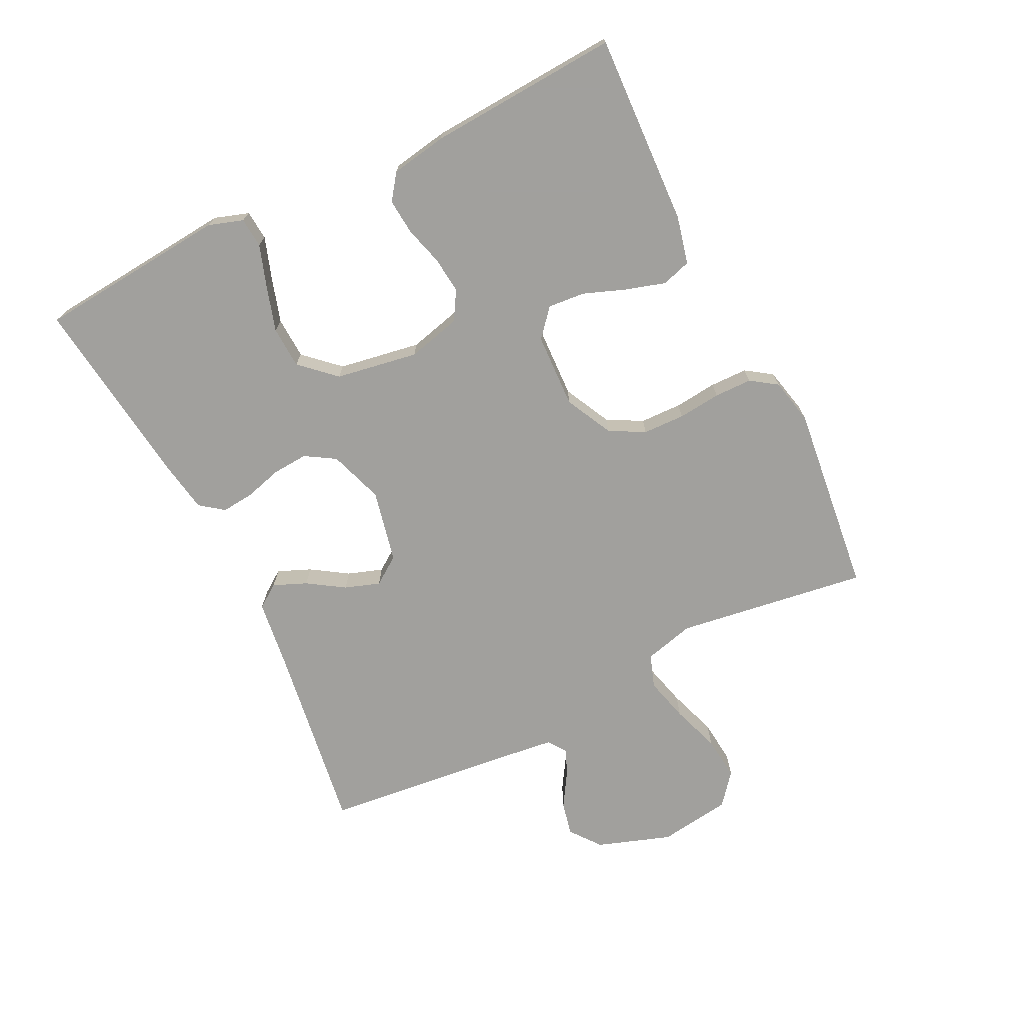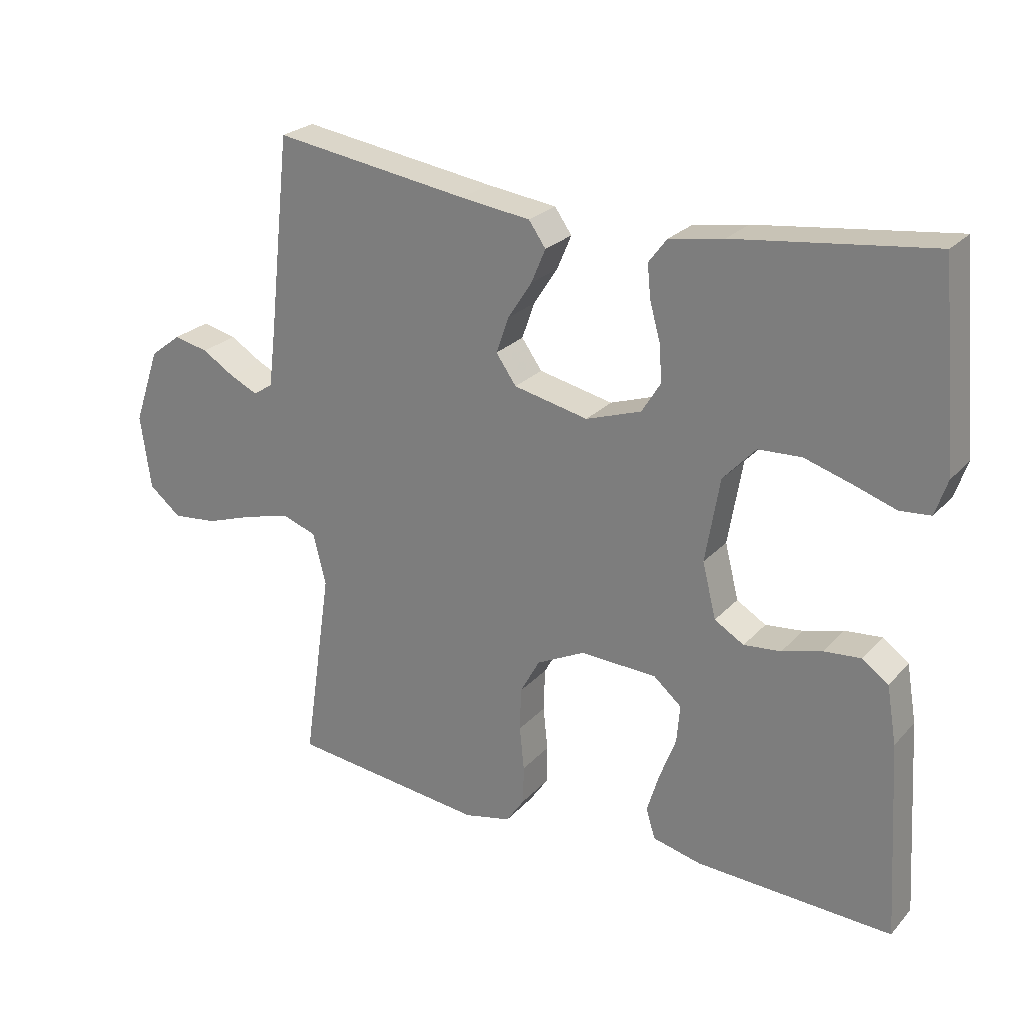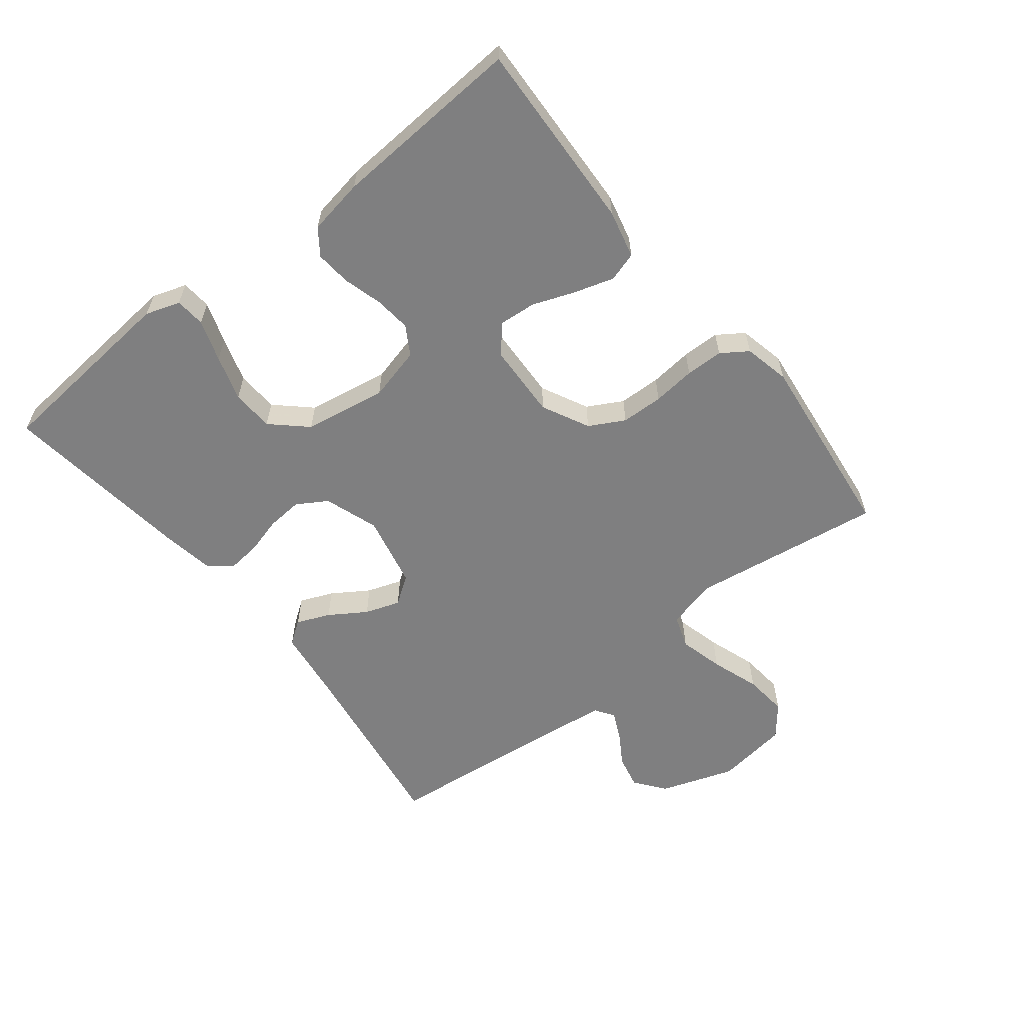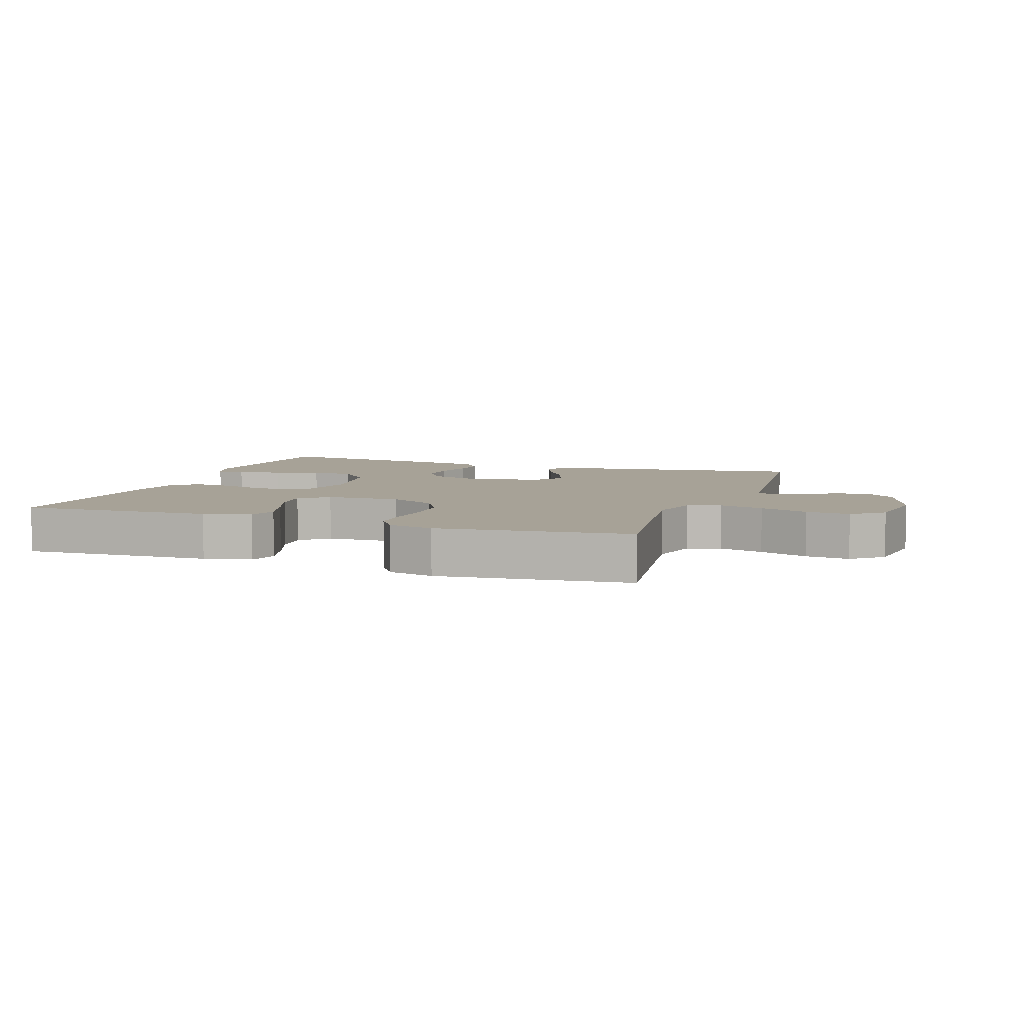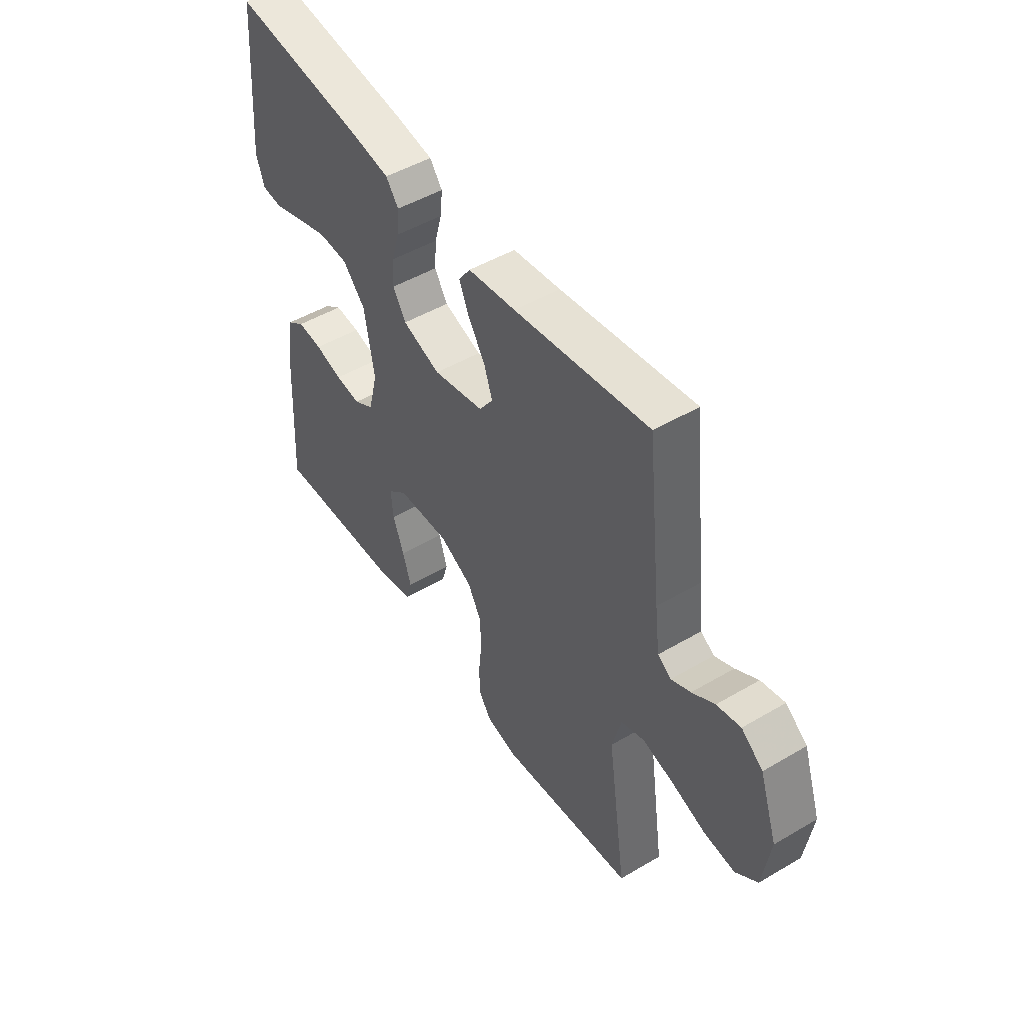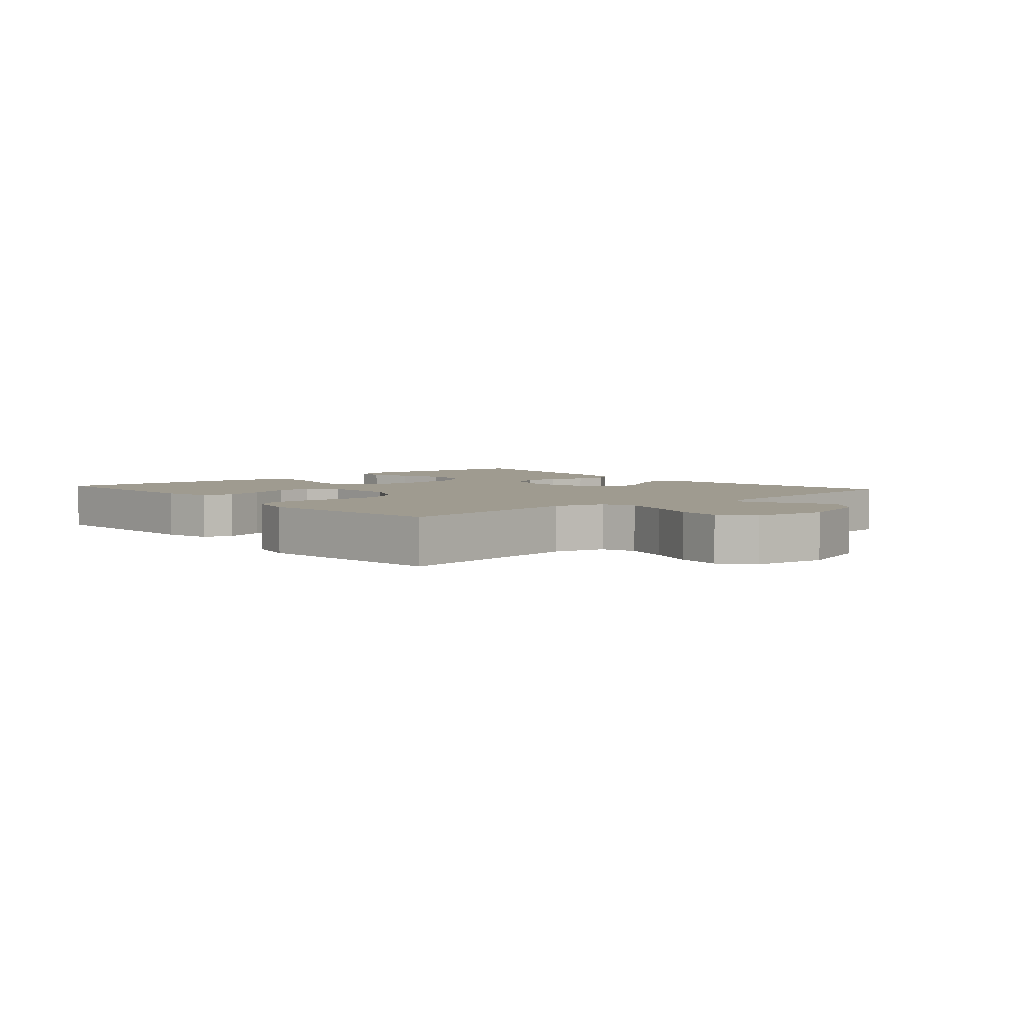
<metadata>
{"format":"obj","ext":"obj","renderer":"f3d","projection":"perspective","resolution":1024,"background":"white","views":[{"elev":-71.7,"azim":116.4,"up":"+Y"},{"elev":24.7,"azim":31.3,"up":"+Z"},{"elev":-59.7,"azim":128.4,"up":"+Y"},{"elev":6.6,"azim":-160.5,"up":"+Y"},{"elev":49.1,"azim":-123.1,"up":"+Z"},{"elev":4.1,"azim":-130.8,"up":"+Y"}]}
</metadata>
<code>
v -0.5 0.07 -0.5
v -0.456 0.07 -0.2
v -0.476 0.07 -0.121
v -0.528 0.07 -0.103
v -0.598 0.07 -0.121
v -0.674 0.07 -0.147
v -0.743 0.07 -0.154
v -0.792 0.07 -0.114
v -0.808 0.07 0
v -0.768 0.07 0.116
v -0.72 0.07 0.153
v -0.667 0.07 0.141
v -0.617 0.07 0.11
v -0.574 0.07 0.09
v -0.544 0.07 0.11
v -0.533 0.07 0.2
v -0.5 0.07 0.5
v -0.2 0.07 0.455
v -0.093 0.07 0.441
v -0.067 0.07 0.404
v -0.089 0.07 0.352
v -0.126 0.07 0.295
v -0.145 0.07 0.24
v -0.114 0.07 0.196
v 0 0.07 0.171
v 0.085 0.07 0.2
v 0.114 0.07 0.247
v 0.11 0.07 0.303
v 0.094 0.07 0.361
v 0.089 0.07 0.412
v 0.117 0.07 0.449
v 0.2 0.07 0.463
v 0.5 0.07 0.5
v 0.526 0.07 0.2
v 0.508 0.07 0.146
v 0.461 0.07 0.142
v 0.396 0.07 0.164
v 0.325 0.07 0.186
v 0.259 0.07 0.183
v 0.209 0.07 0.129
v 0.187 0.07 0
v 0.208 0.07 -0.084
v 0.253 0.07 -0.111
v 0.31 0.07 -0.105
v 0.371 0.07 -0.088
v 0.427 0.07 -0.083
v 0.467 0.07 -0.112
v 0.482 0.07 -0.2
v 0.5 0.07 -0.5
v 0.2 0.07 -0.486
v 0.125 0.07 -0.468
v 0.111 0.07 -0.422
v 0.13 0.07 -0.36
v 0.155 0.07 -0.294
v 0.16 0.07 -0.236
v 0.117 0.07 -0.199
v 0 0.07 -0.194
v -0.074 0.07 -0.231
v -0.104 0.07 -0.286
v -0.106 0.07 -0.352
v -0.099 0.07 -0.419
v -0.1 0.07 -0.478
v -0.128 0.07 -0.519
v -0.2 0.07 -0.535
v -0.5 0 -0.5
v -0.456 0 -0.2
v -0.476 0 -0.121
v -0.528 0 -0.103
v -0.598 0 -0.121
v -0.674 0 -0.147
v -0.743 0 -0.154
v -0.792 0 -0.114
v -0.808 0 0
v -0.768 0 0.116
v -0.72 0 0.153
v -0.667 0 0.141
v -0.617 0 0.11
v -0.574 0 0.09
v -0.544 0 0.11
v -0.533 0 0.2
v -0.5 0 0.5
v -0.2 0 0.455
v -0.093 0 0.441
v -0.067 0 0.404
v -0.089 0 0.352
v -0.126 0 0.295
v -0.145 0 0.24
v -0.114 0 0.196
v 0 0 0.171
v 0.085 0 0.2
v 0.114 0 0.247
v 0.11 0 0.303
v 0.094 0 0.361
v 0.089 0 0.412
v 0.117 0 0.449
v 0.2 0 0.463
v 0.5 0 0.5
v 0.526 0 0.2
v 0.508 0 0.146
v 0.461 0 0.142
v 0.396 0 0.164
v 0.325 0 0.186
v 0.259 0 0.183
v 0.209 0 0.129
v 0.187 0 0
v 0.208 0 -0.084
v 0.253 0 -0.111
v 0.31 0 -0.105
v 0.371 0 -0.088
v 0.427 0 -0.083
v 0.467 0 -0.112
v 0.482 0 -0.2
v 0.5 0 -0.5
v 0.2 0 -0.486
v 0.125 0 -0.468
v 0.111 0 -0.422
v 0.13 0 -0.36
v 0.155 0 -0.294
v 0.16 0 -0.236
v 0.117 0 -0.199
v 0 0 -0.194
v -0.074 0 -0.231
v -0.104 0 -0.286
v -0.106 0 -0.352
v -0.099 0 -0.419
v -0.1 0 -0.478
v -0.128 0 -0.519
v -0.2 0 -0.535
f 64 1 2
f 63 64 2
f 62 63 2
f 61 62 2
f 60 61 2
f 59 60 2 3
f 58 59 3
f 57 58 3 4
f 56 57 4
f 52 53 54
f 51 52 54
f 50 51 54
f 49 50 54
f 48 49 54
f 47 48 54
f 46 47 54
f 45 46 54
f 44 45 54
f 43 44 54 55
f 42 43 55 56
f 35 36 37
f 34 35 37
f 33 34 37
f 32 33 37
f 31 32 37
f 30 31 37
f 29 30 37
f 28 29 37
f 28 37 38
f 27 28 38 39
f 20 21 22
f 19 20 22
f 18 19 22
f 18 22 23
f 17 18 23
f 16 17 23
f 15 16 23 24
f 11 12 13
f 10 11 13
f 9 10 13
f 8 9 13
f 7 8 13
f 6 7 13
f 5 6 13
f 4 5 13 14
f 15 24 25
f 14 15 25
f 4 14 25
f 56 4 25
f 42 56 25
f 41 42 25
f 40 41 25 26
f 26 27 39 40
f 66 65 128
f 66 128 127
f 66 127 126
f 66 126 125
f 66 125 124
f 67 66 124 123
f 67 123 122
f 68 67 122 121
f 68 121 120
f 118 117 116
f 118 116 115
f 118 115 114
f 118 114 113
f 118 113 112
f 118 112 111
f 118 111 110
f 118 110 109
f 118 109 108
f 119 118 108 107
f 120 119 107 106
f 101 100 99
f 101 99 98
f 101 98 97
f 101 97 96
f 101 96 95
f 101 95 94
f 101 94 93
f 101 93 92
f 102 101 92
f 103 102 92 91
f 86 85 84
f 86 84 83
f 86 83 82
f 87 86 82
f 87 82 81
f 87 81 80
f 88 87 80 79
f 77 76 75
f 77 75 74
f 77 74 73
f 77 73 72
f 77 72 71
f 77 71 70
f 77 70 69
f 78 77 69 68
f 89 88 79
f 89 79 78
f 89 78 68
f 89 68 120
f 89 120 106
f 89 106 105
f 90 89 105 104
f 104 103 91 90
f 1 65 66 2
f 2 66 67 3
f 3 67 68 4
f 4 68 69 5
f 5 69 70 6
f 6 70 71 7
f 7 71 72 8
f 8 72 73 9
f 9 73 74 10
f 10 74 75 11
f 11 75 76 12
f 12 76 77 13
f 13 77 78 14
f 14 78 79 15
f 15 79 80 16
f 16 80 81 17
f 17 81 82 18
f 18 82 83 19
f 19 83 84 20
f 20 84 85 21
f 21 85 86 22
f 22 86 87 23
f 23 87 88 24
f 24 88 89 25
f 25 89 90 26
f 26 90 91 27
f 27 91 92 28
f 28 92 93 29
f 29 93 94 30
f 30 94 95 31
f 31 95 96 32
f 32 96 97 33
f 33 97 98 34
f 34 98 99 35
f 35 99 100 36
f 36 100 101 37
f 37 101 102 38
f 38 102 103 39
f 39 103 104 40
f 40 104 105 41
f 41 105 106 42
f 42 106 107 43
f 43 107 108 44
f 44 108 109 45
f 45 109 110 46
f 46 110 111 47
f 47 111 112 48
f 48 112 113 49
f 49 113 114 50
f 50 114 115 51
f 51 115 116 52
f 52 116 117 53
f 53 117 118 54
f 54 118 119 55
f 55 119 120 56
f 56 120 121 57
f 57 121 122 58
f 58 122 123 59
f 59 123 124 60
f 60 124 125 61
f 61 125 126 62
f 62 126 127 63
f 63 127 128 64
f 64 128 65 1

</code>
